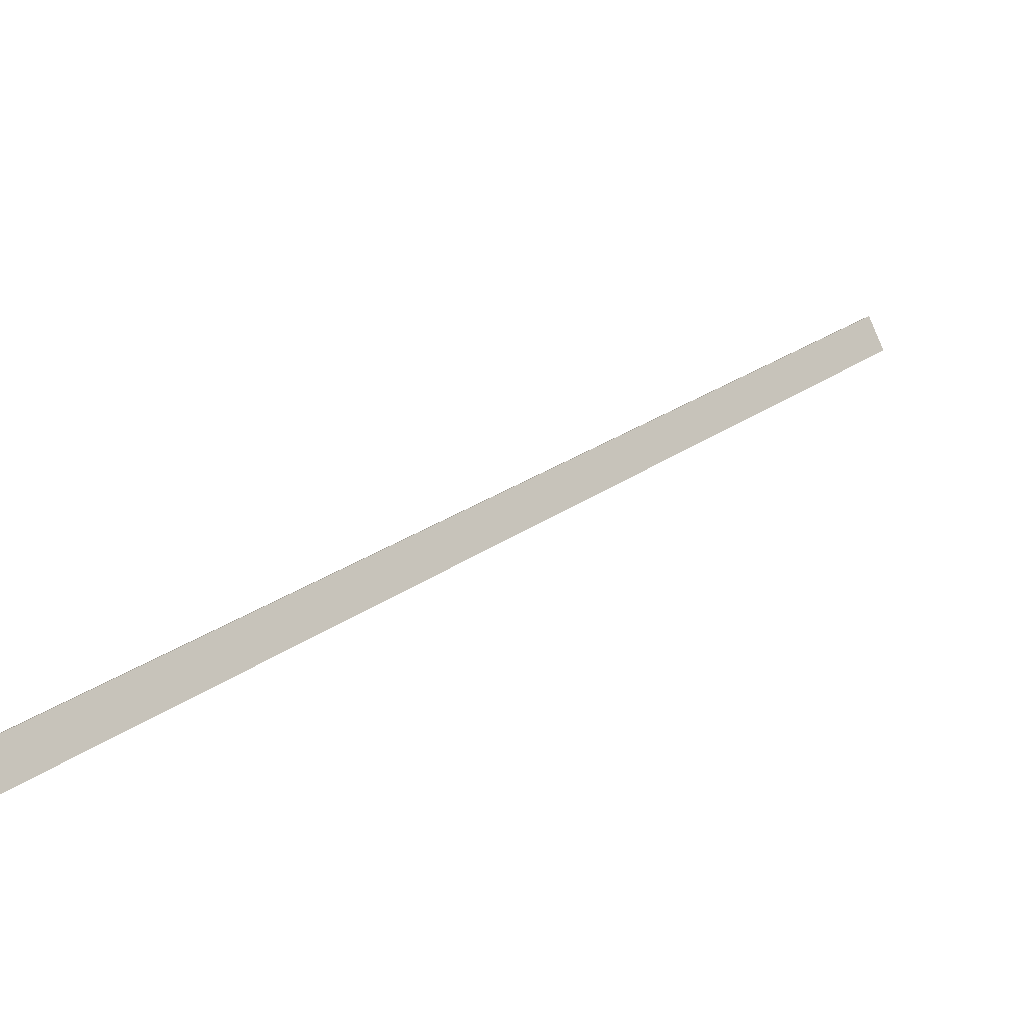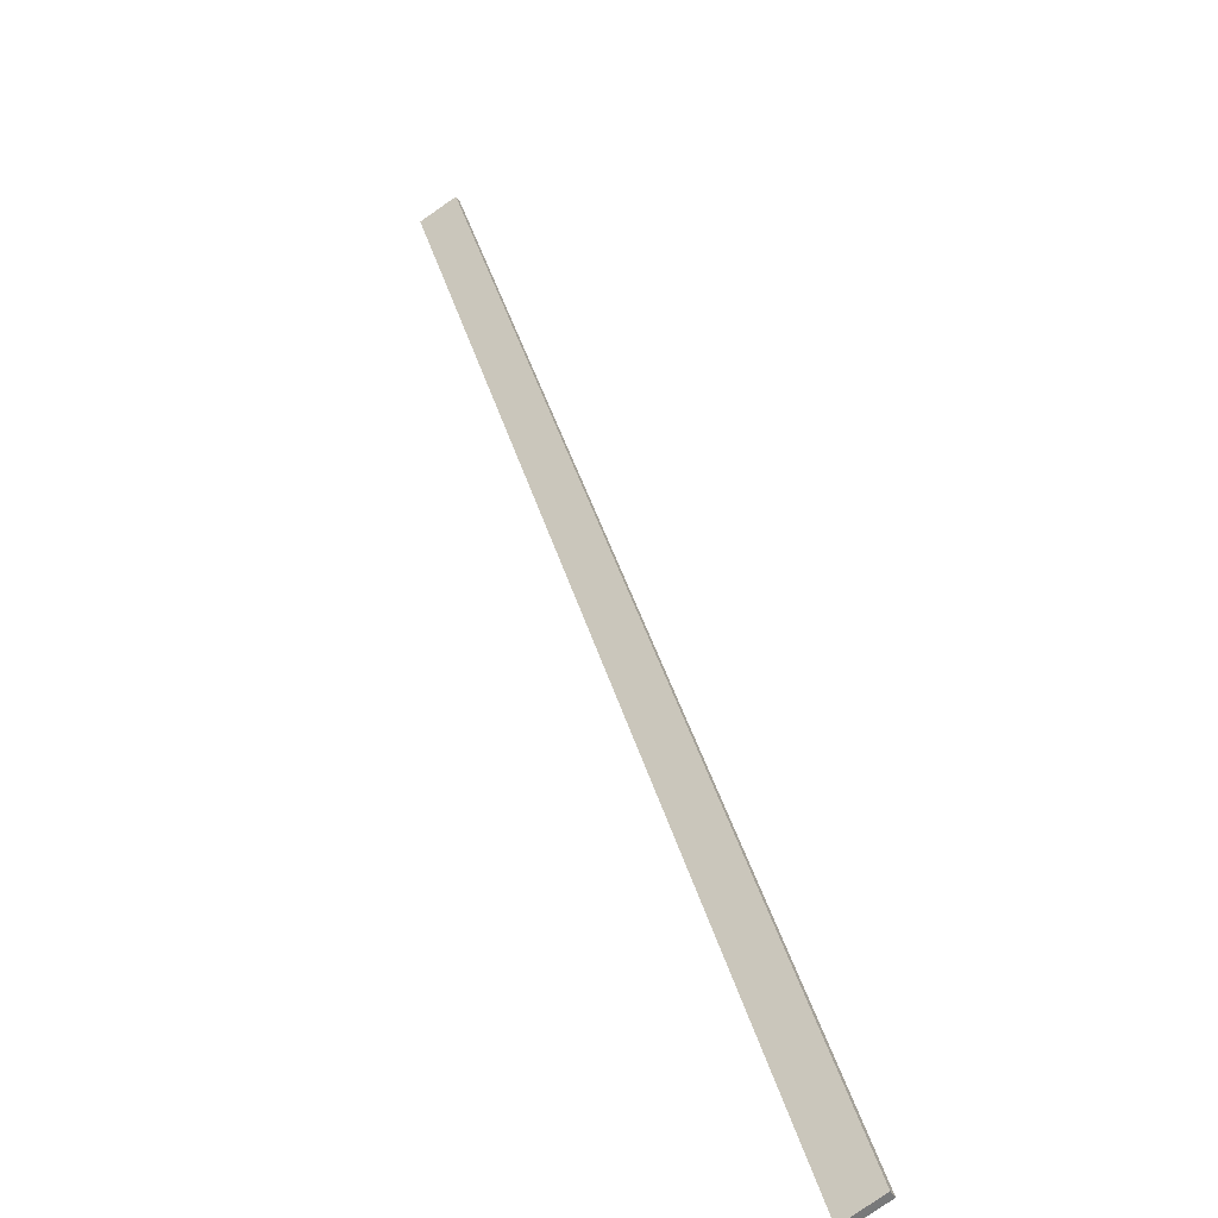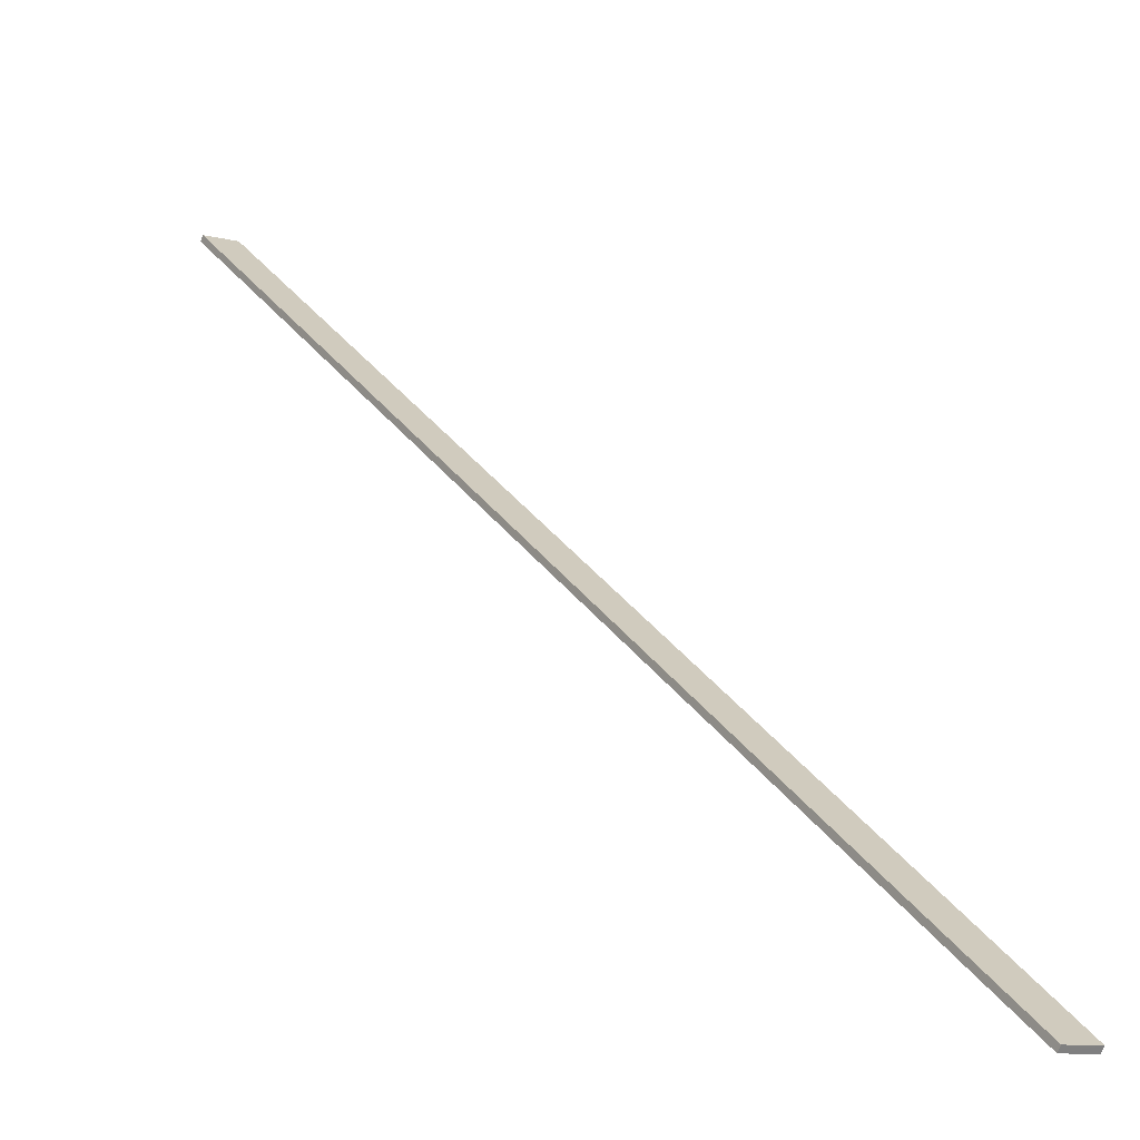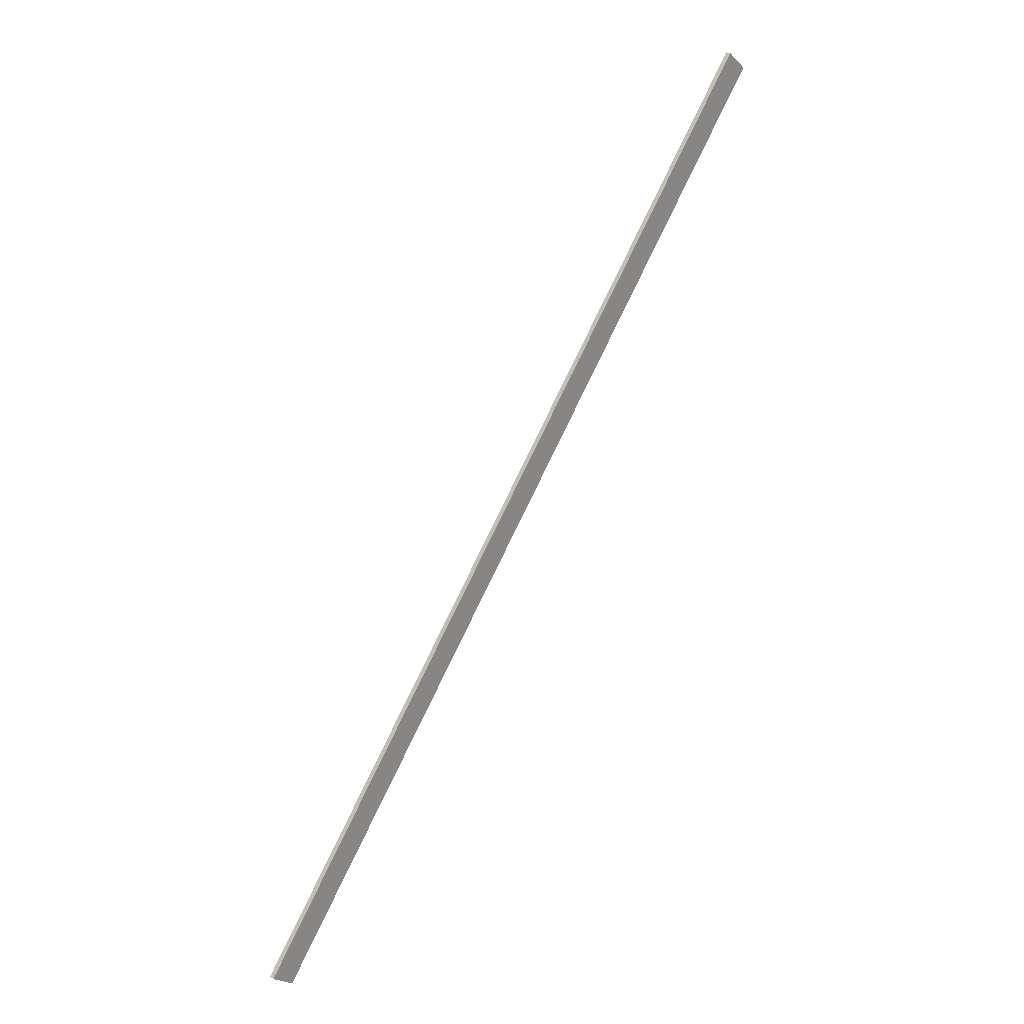
<metadata>
{"format":"obj","ext":"obj","renderer":"f3d","projection":"perspective","resolution":1024,"background":"white","views":[{"elev":54.2,"azim":10.4,"up":"+Z"},{"elev":3.8,"azim":136.1,"up":"+Z"},{"elev":64.0,"azim":-62.7,"up":"+Z"},{"elev":26.4,"azim":1.2,"up":"+Y"}]}
</metadata>
<code>
o RadioDialLine
v -2.18 1.339 1.479
v -2.181 1.341 1.48
v -2.211 1.287 1.513
v -2.21 1.285 1.512
v -2.211 1.287 1.513
v -2.181 1.341 1.48
v -2.181 1.341 1.48
v -2.212 1.287 1.513
v -2.181 1.341 1.48
v -2.18 1.339 1.479
v -2.18 1.339 1.479
v -2.181 1.341 1.48
v -2.18 1.339 1.479
v -2.21 1.285 1.512
v -2.211 1.285 1.512
v -2.18 1.339 1.479
v -2.21 1.285 1.512
v -2.211 1.287 1.513
v -2.212 1.287 1.513
v -2.211 1.285 1.512
v -2.212 1.287 1.513
v -2.181 1.341 1.48
v -2.18 1.339 1.479
v -2.211 1.285 1.512
f 1 2 3
f 1 3 4
f 5 6 7
f 5 7 8
f 9 10 11
f 9 11 12
f 13 14 15
f 13 15 16
f 17 18 19
f 17 19 20
f 21 22 23
f 21 23 24

</code>
